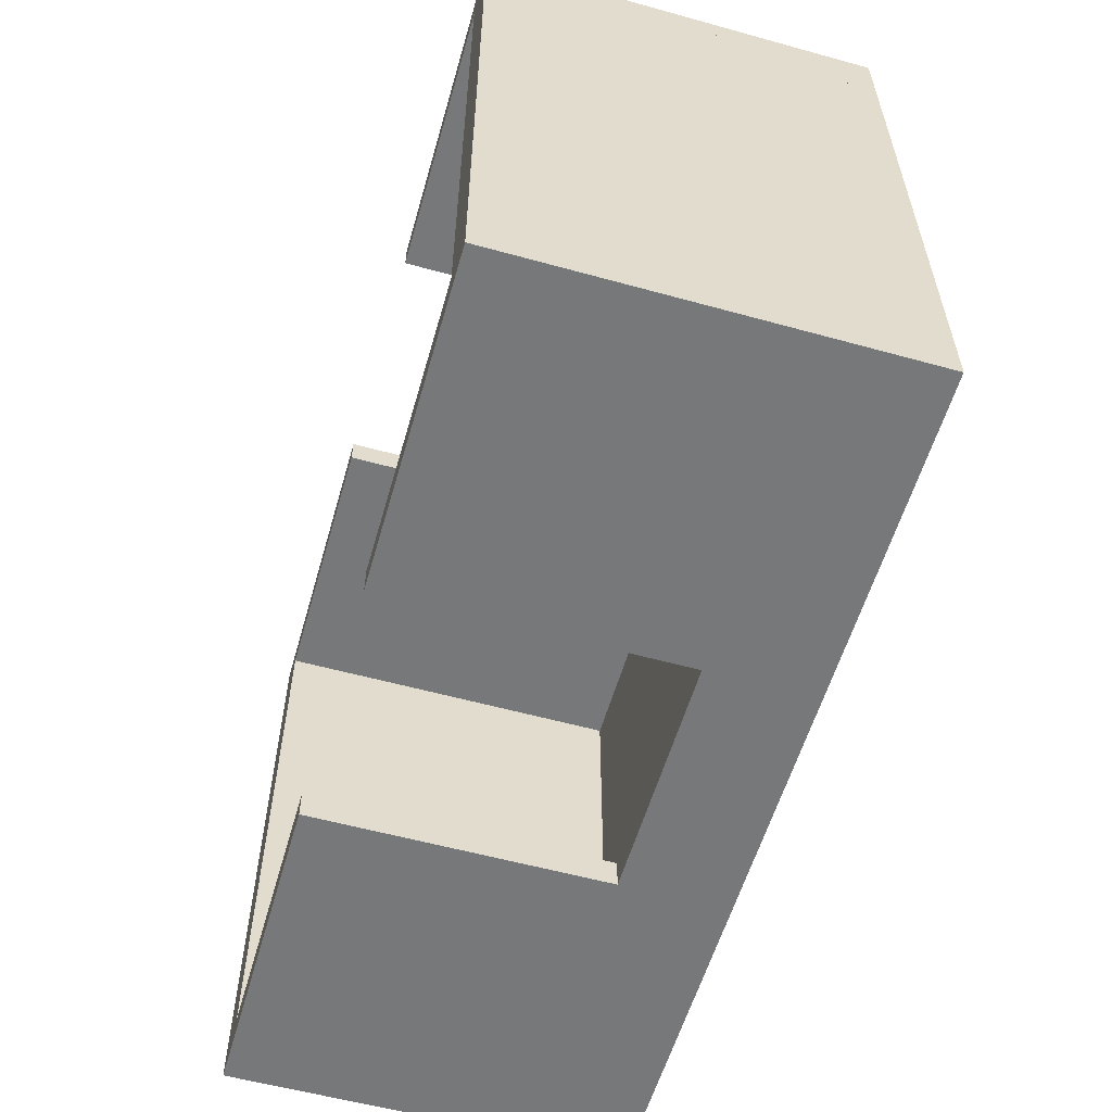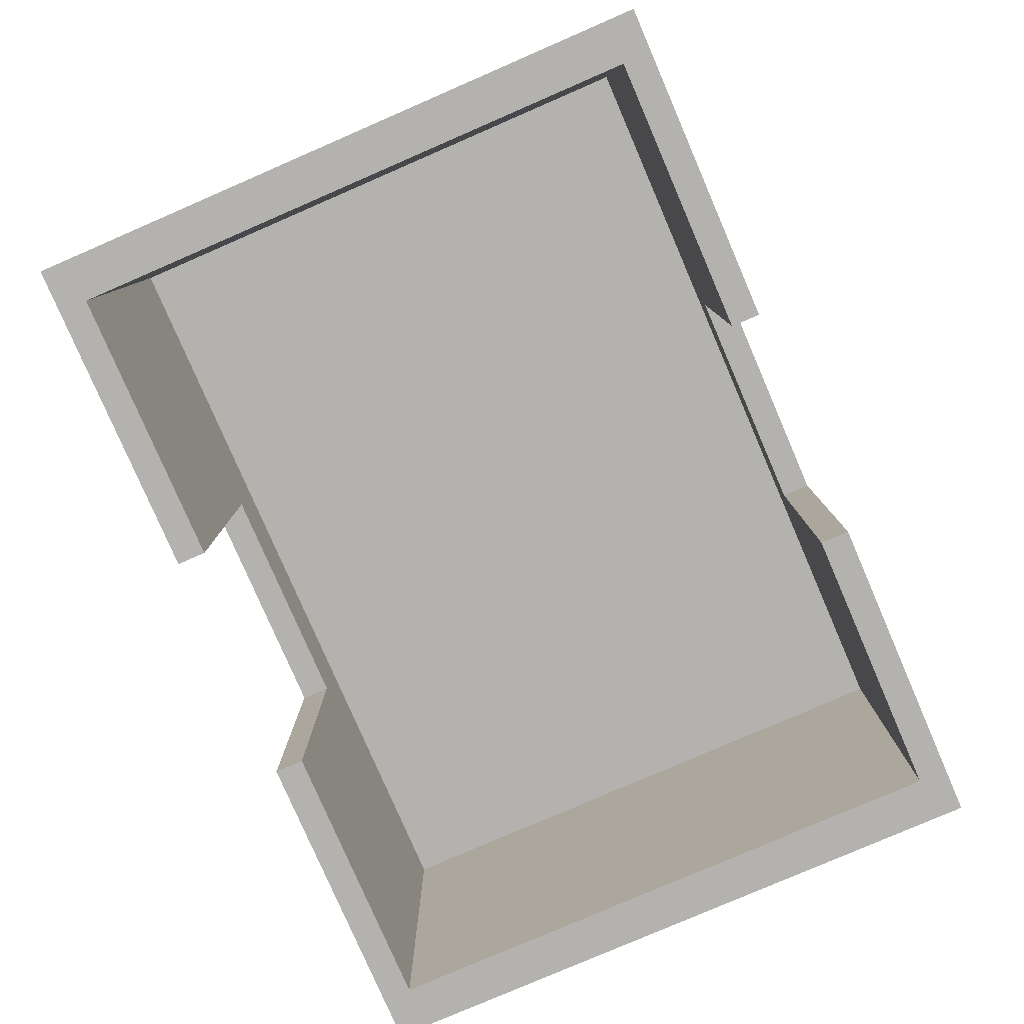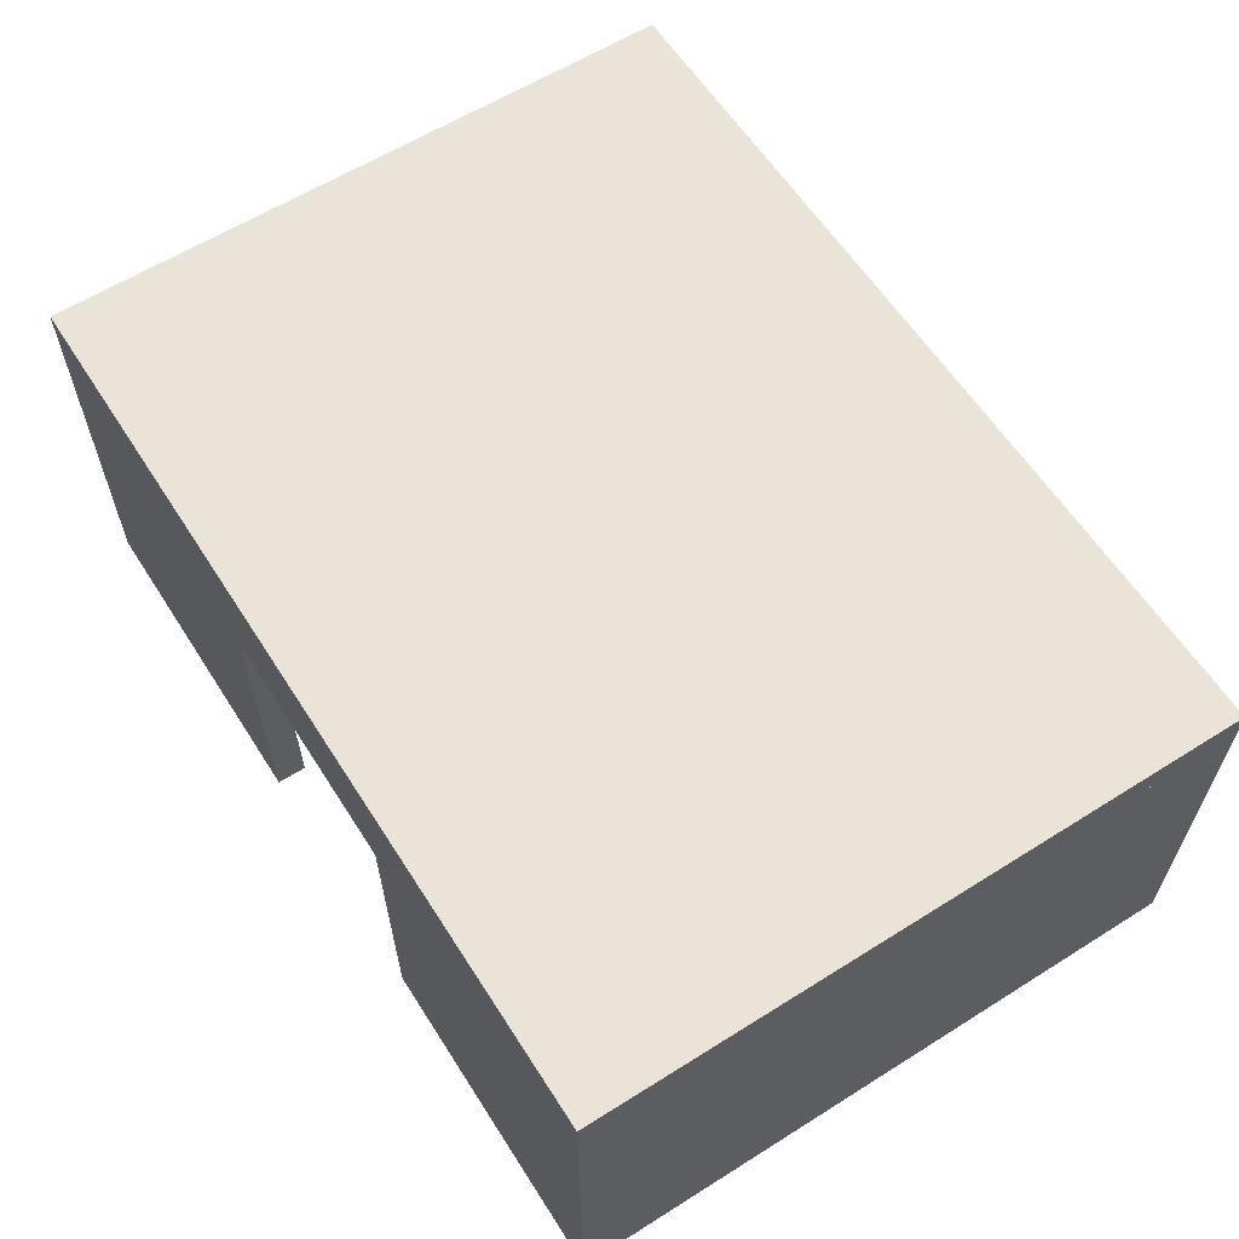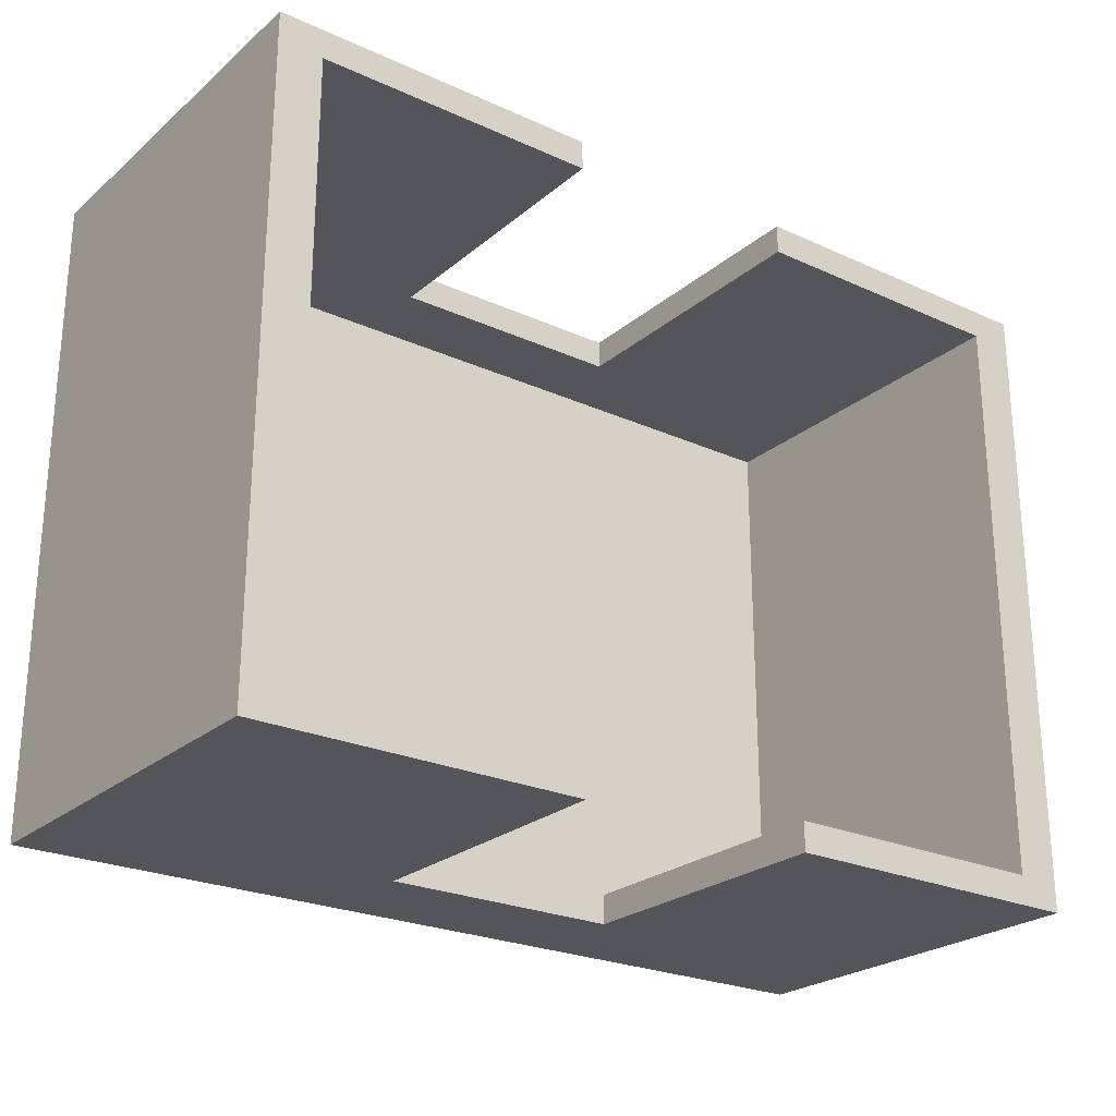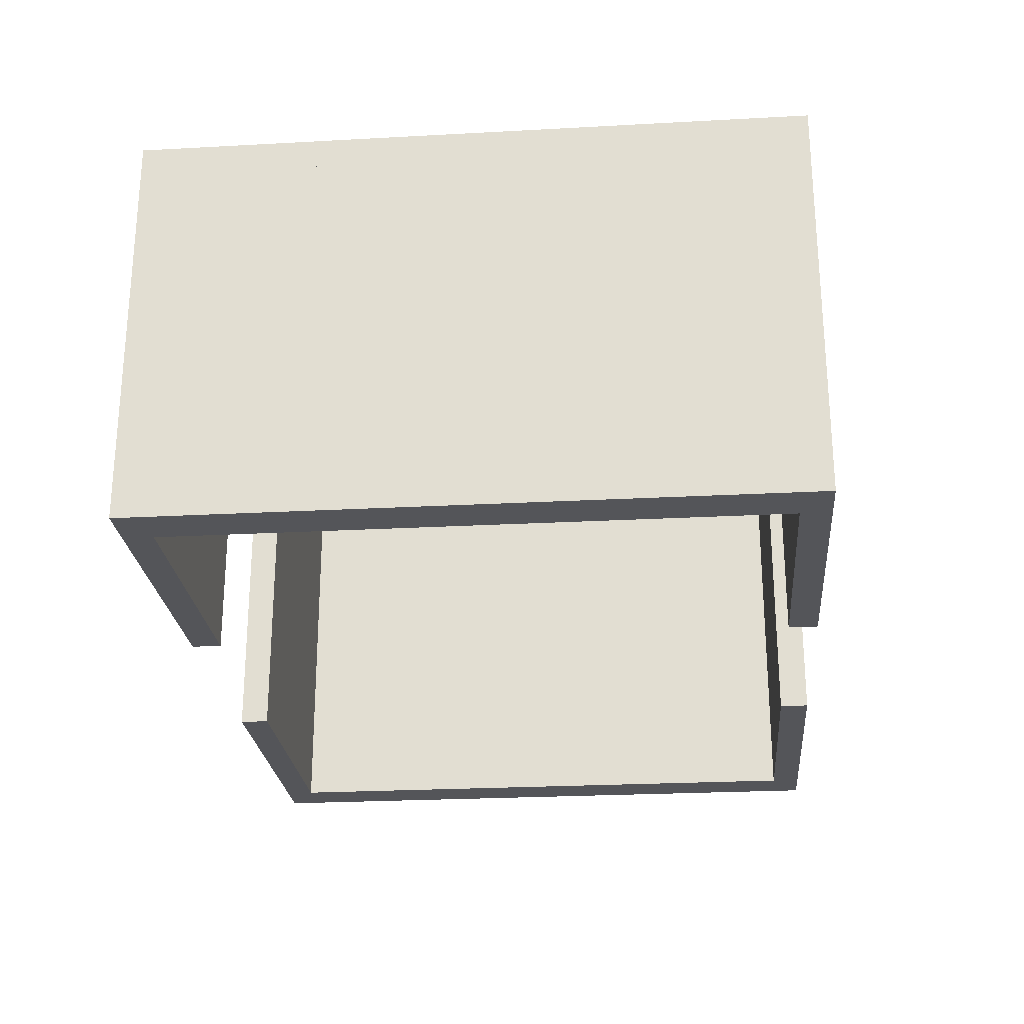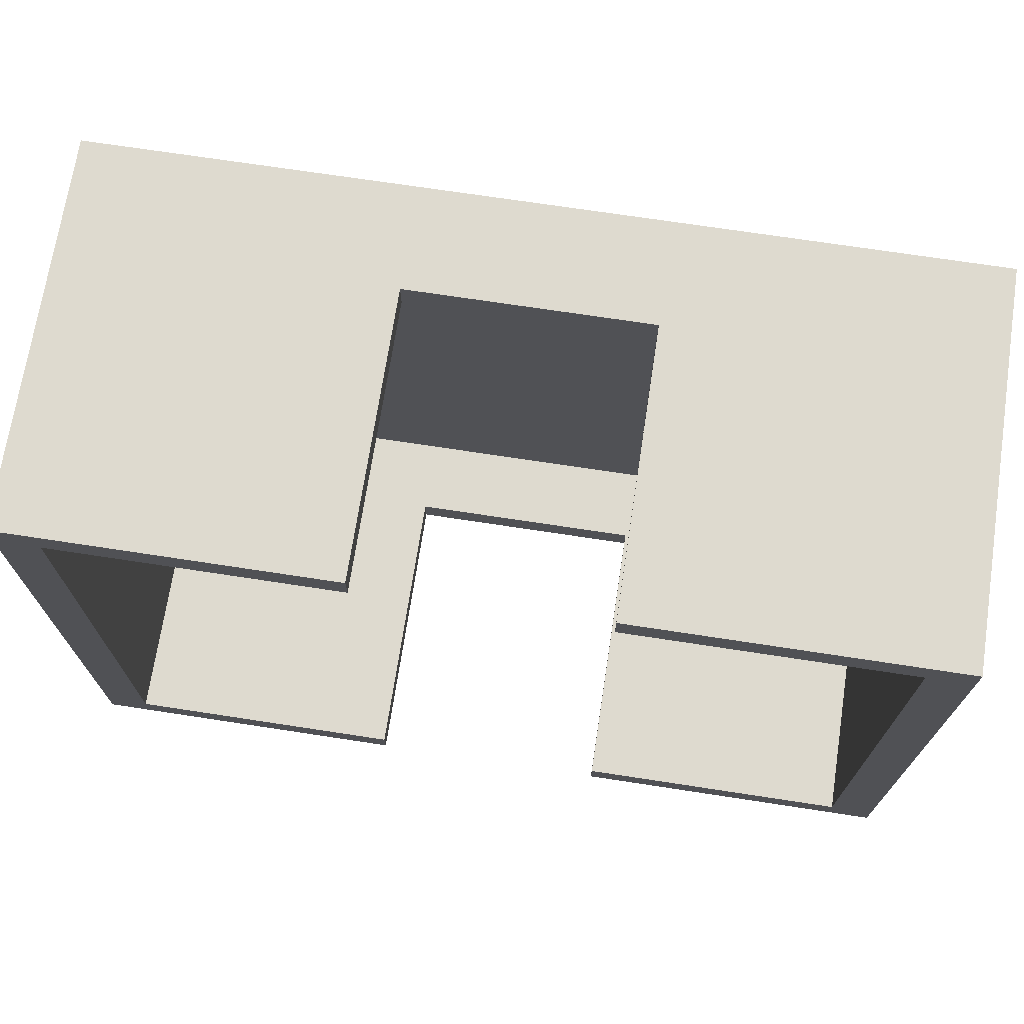
<metadata>
{"format":"obj","ext":"obj","renderer":"f3d","projection":"perspective","resolution":1024,"background":"white","views":[{"elev":-57.4,"azim":74.0,"up":"+Z"},{"elev":-79.8,"azim":-66.6,"up":"+Y"},{"elev":60.9,"azim":57.4,"up":"+Y"},{"elev":-24.5,"azim":-36.7,"up":"+Z"},{"elev":-24.8,"azim":95.1,"up":"+Y"},{"elev":71.0,"azim":8.7,"up":"+Z"}]}
</metadata>
<code>
g default
v 9.601 0.015 3.987
v 9.601 0.015 3.787
v 9.601 2.515 3.987
v 9.601 2.515 3.787
v 3.526 2.515 3.987
v 3.526 2.515 3.787
v 3.526 0.015 3.987
v 3.526 0.015 3.787
v 9.601 1.985 3.987
v 3.526 1.985 3.987
v 3.526 1.985 3.787
v 9.601 1.985 3.787
v 5.752 1.985 3.987
v 5.752 0.015 3.987
v 5.752 0.015 3.787
v 5.752 1.985 3.787
v 5.752 2.515 3.787
v 5.752 2.515 3.987
v 7.404 1.985 3.987
v 7.404 0.015 3.987
v 7.404 0.015 3.787
v 7.404 1.985 3.787
v 7.404 2.515 3.787
v 7.404 2.515 3.987
v 3.526 2.515 3.987
v 9.601 2.515 3.987
v 3.526 2.715 3.987
v 9.601 2.715 3.987
v 3.526 2.715 -0.4134
v 9.601 2.715 -0.4134
v 3.526 2.515 -0.4134
v 9.601 2.515 -0.4134
v 3.526 0.015 3.787
v 3.83 0.015 3.787
v 3.526 2.515 3.787
v 3.83 2.515 3.787
v 3.526 2.515 -0.2134
v 3.83 2.515 -0.2134
v 3.526 0.015 -0.2134
v 3.83 0.015 -0.2134
v 9.297 0.015 3.787
v 9.601 0.015 3.787
v 9.297 2.515 3.787
v 9.601 2.515 3.787
v 9.297 2.515 -0.2134
v 9.601 2.515 -0.2134
v 9.297 0.015 -0.2134
v 9.601 0.015 -0.2134
v 9.601 0.015 -0.2134
v 9.601 0.015 -0.4134
v 9.601 2.515 -0.2134
v 9.601 2.515 -0.4134
v 3.526 2.515 -0.2134
v 3.526 2.515 -0.4134
v 3.526 0.015 -0.2134
v 3.526 0.015 -0.4134
v 9.601 1.985 -0.2134
v 3.526 1.985 -0.2134
v 3.526 1.985 -0.4134
v 9.601 1.985 -0.4134
v 5.752 1.985 -0.2134
v 5.752 0.015 -0.2134
v 5.752 0.015 -0.4134
v 5.752 1.985 -0.4134
v 5.752 2.515 -0.4134
v 5.752 2.515 -0.2134
v 7.404 1.985 -0.2134
v 7.404 0.015 -0.2134
v 7.404 0.015 -0.4134
v 7.404 1.985 -0.4134
v 7.404 2.515 -0.4134
v 7.404 2.515 -0.2134
g ExpoPared
f 1 2 9
f 9 2 12
f 3 4 24
f 24 4 23
f 10 11 7
f 7 11 8
f 20 21 1
f 1 21 2
f 2 21 12
f 12 21 22
f 20 1 19
f 19 1 9
f 24 19 3
f 3 19 9
f 5 6 10
f 10 6 11
f 12 22 4
f 4 22 23
f 9 12 3
f 3 12 4
f 7 14 10
f 10 14 13
f 7 8 14
f 14 8 15
f 16 15 11
f 11 15 8
f 17 16 6
f 6 16 11
f 18 17 5
f 5 17 6
f 10 13 5
f 5 13 18
f 23 22 17
f 17 22 16
f 24 23 18
f 18 23 17
f 18 13 24
f 24 13 19
f 16 22 13
f 13 22 19
f 20 19 21
f 21 19 22
f 14 15 13
f 13 15 16
f 25 26 27
f 27 26 28
f 27 28 29
f 29 28 30
f 29 30 31
f 31 30 32
f 31 32 25
f 25 32 26
f 26 32 28
f 28 32 30
f 31 25 29
f 29 25 27
f 33 34 35
f 35 34 36
f 35 36 37
f 37 36 38
f 37 38 39
f 39 38 40
f 39 40 33
f 33 40 34
f 34 40 36
f 36 40 38
f 39 33 37
f 37 33 35
f 41 42 43
f 43 42 44
f 43 44 45
f 45 44 46
f 45 46 47
f 47 46 48
f 47 48 41
f 41 48 42
f 42 48 44
f 44 48 46
f 47 41 45
f 45 41 43
f 49 50 57
f 57 50 60
f 51 52 72
f 72 52 71
f 58 59 55
f 55 59 56
f 68 69 49
f 49 69 50
f 50 69 60
f 60 69 70
f 68 49 67
f 67 49 57
f 72 67 51
f 51 67 57
f 53 54 58
f 58 54 59
f 60 70 52
f 52 70 71
f 57 60 51
f 51 60 52
f 55 62 58
f 58 62 61
f 55 56 62
f 62 56 63
f 64 63 59
f 59 63 56
f 65 64 54
f 54 64 59
f 66 65 53
f 53 65 54
f 58 61 53
f 53 61 66
f 71 70 65
f 65 70 64
f 72 71 66
f 66 71 65
f 66 61 72
f 72 61 67
f 64 70 61
f 61 70 67
f 68 67 69
f 69 67 70
f 62 63 61
f 61 63 64

</code>
